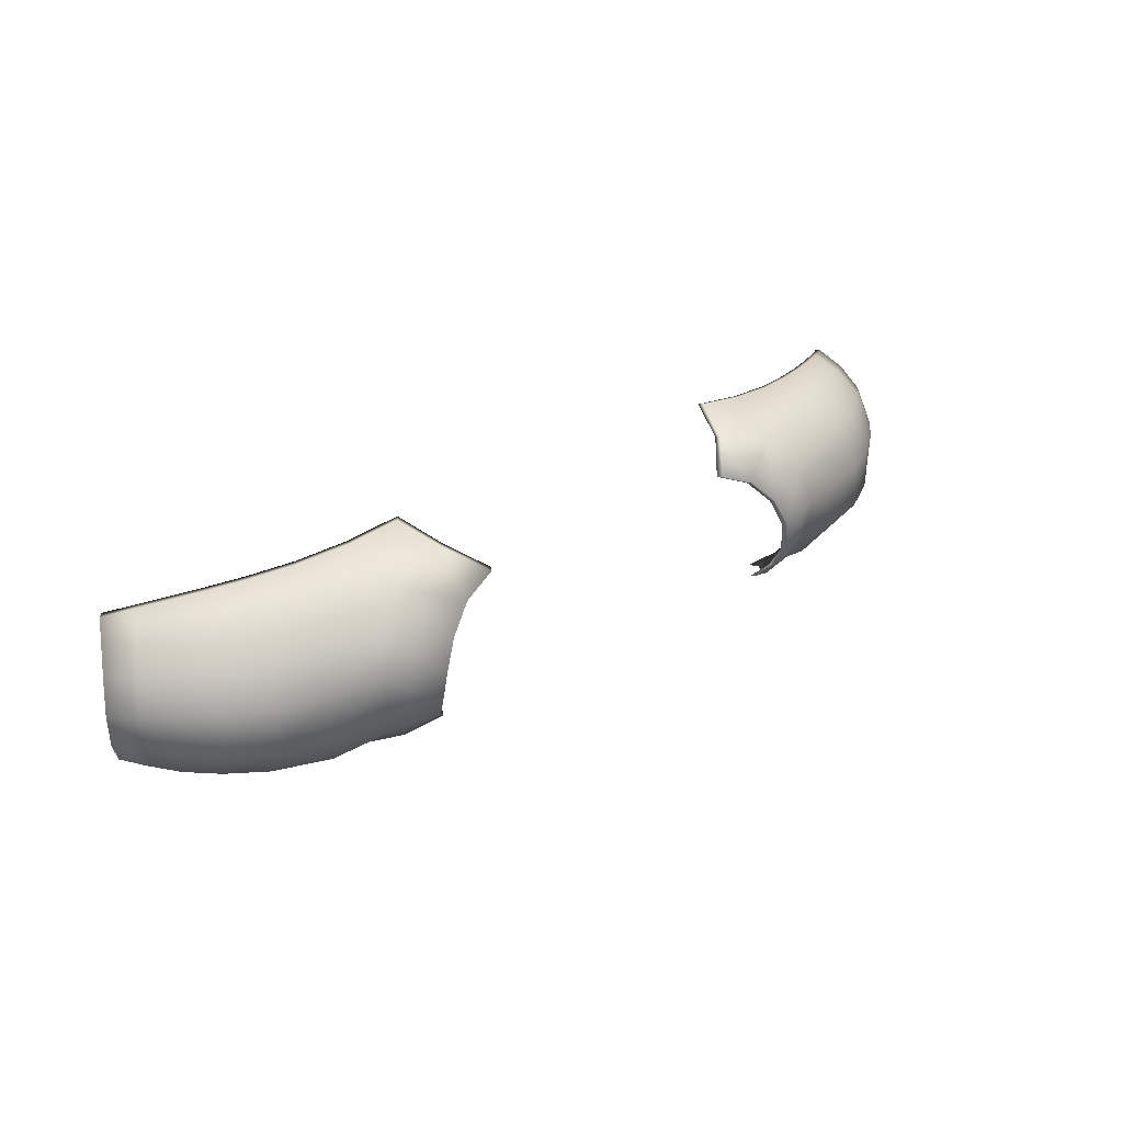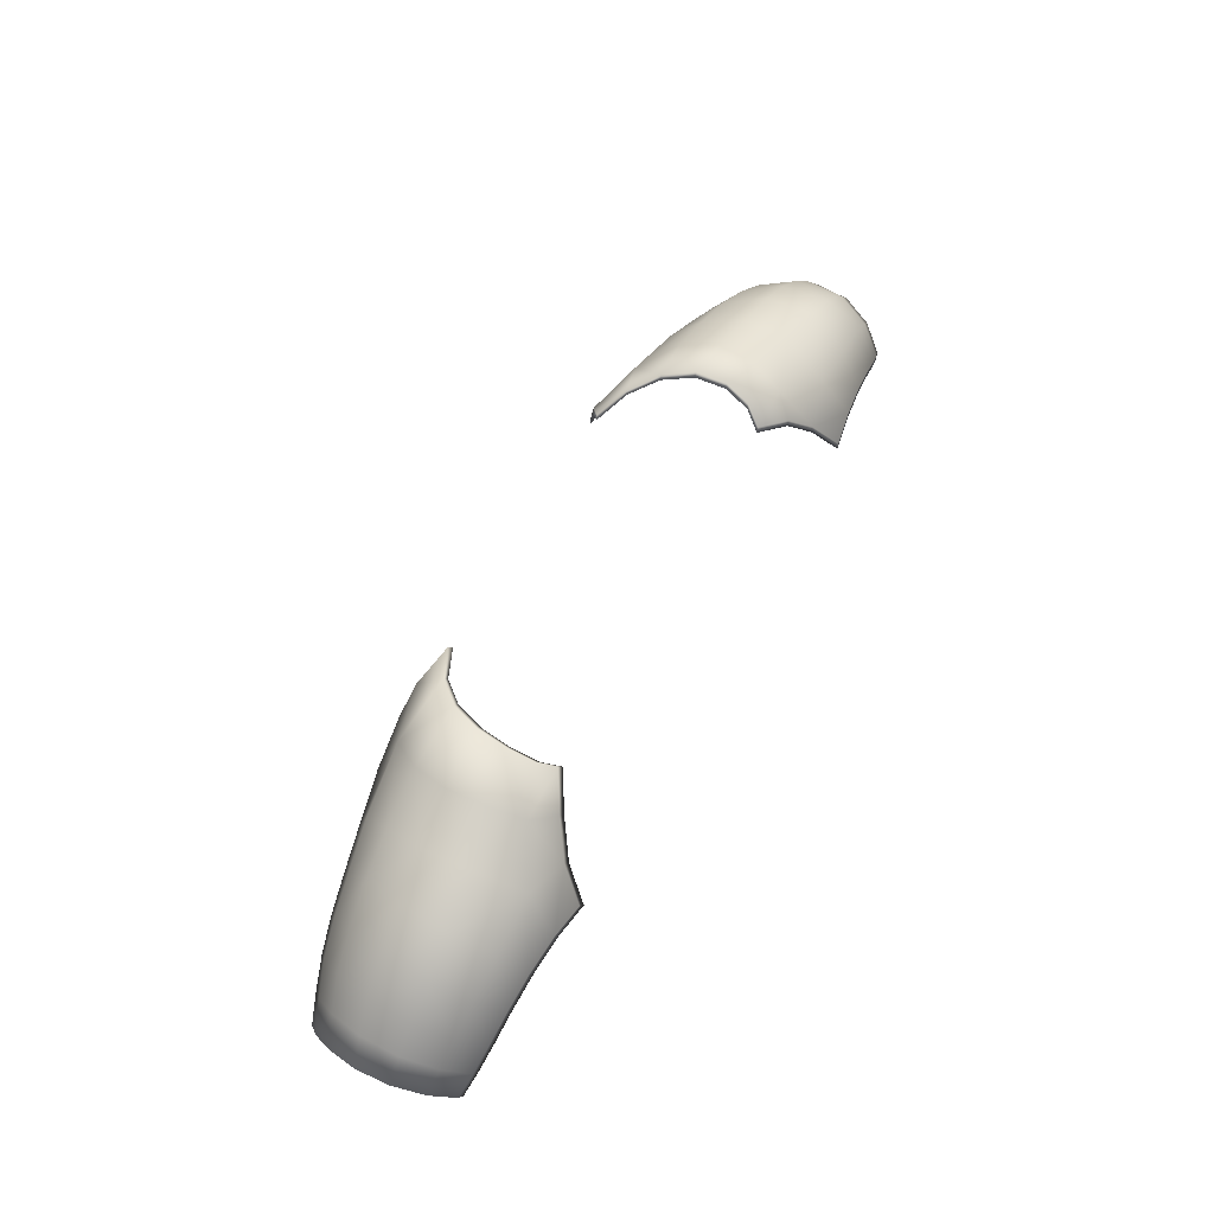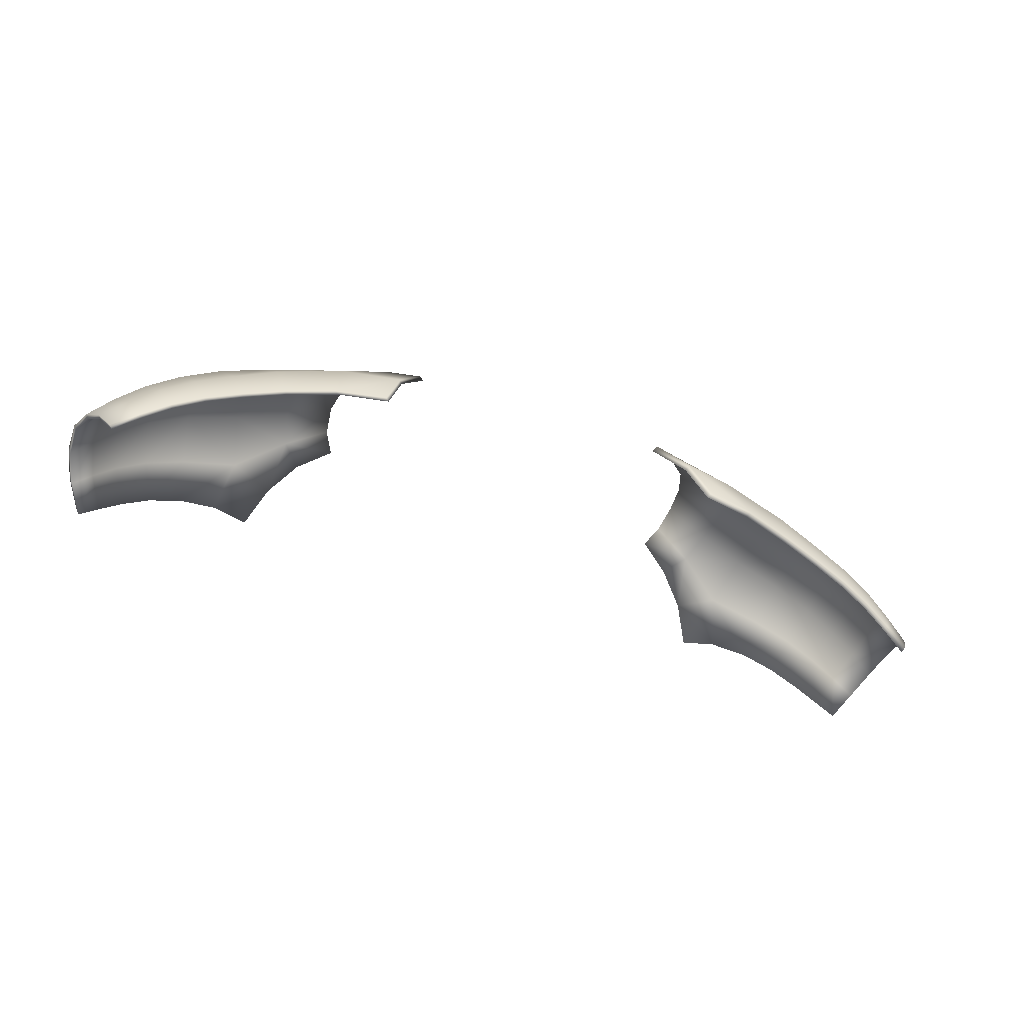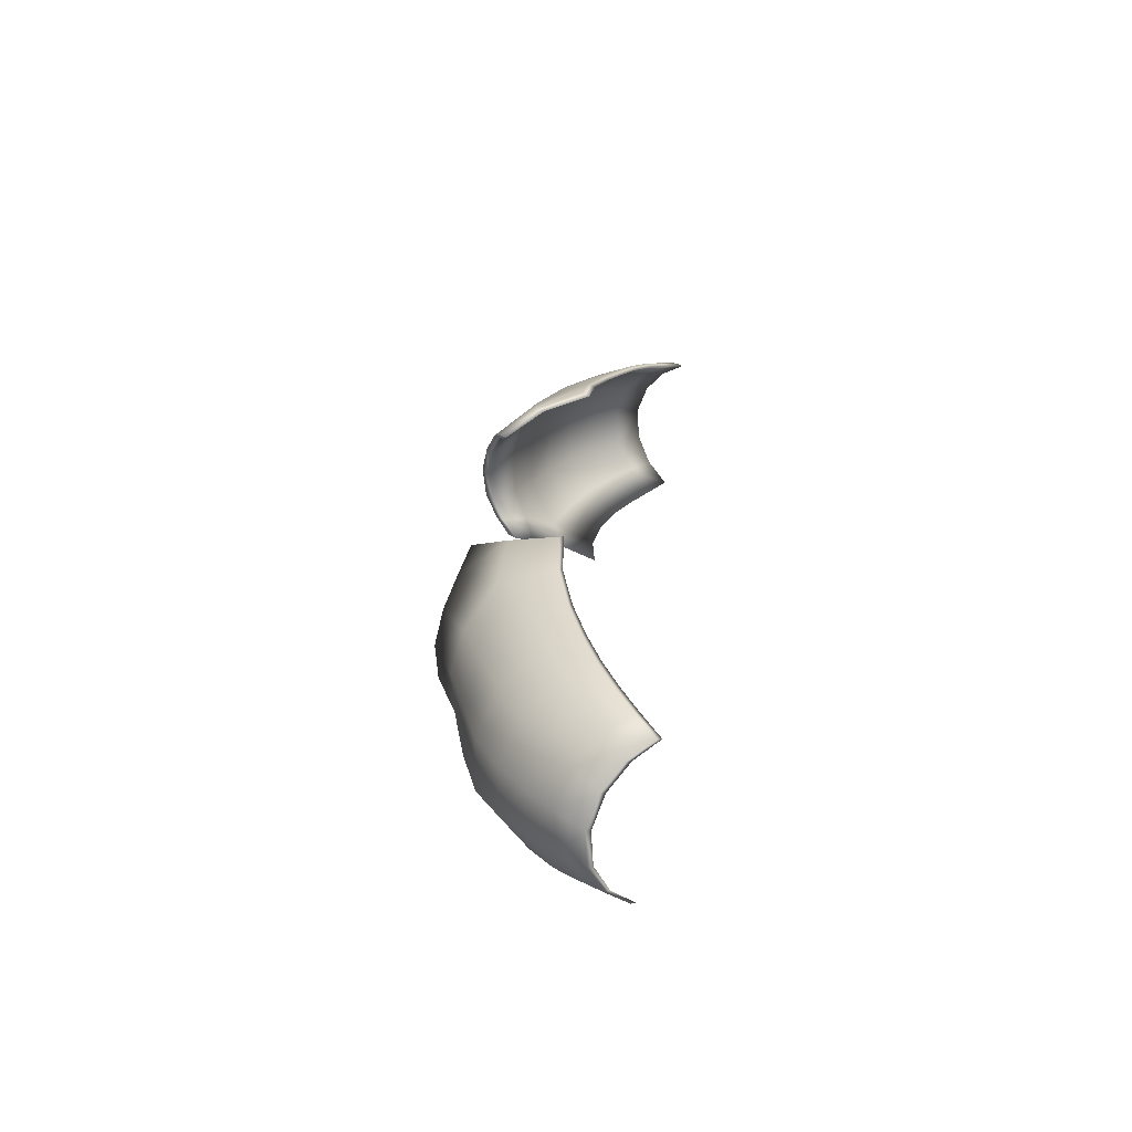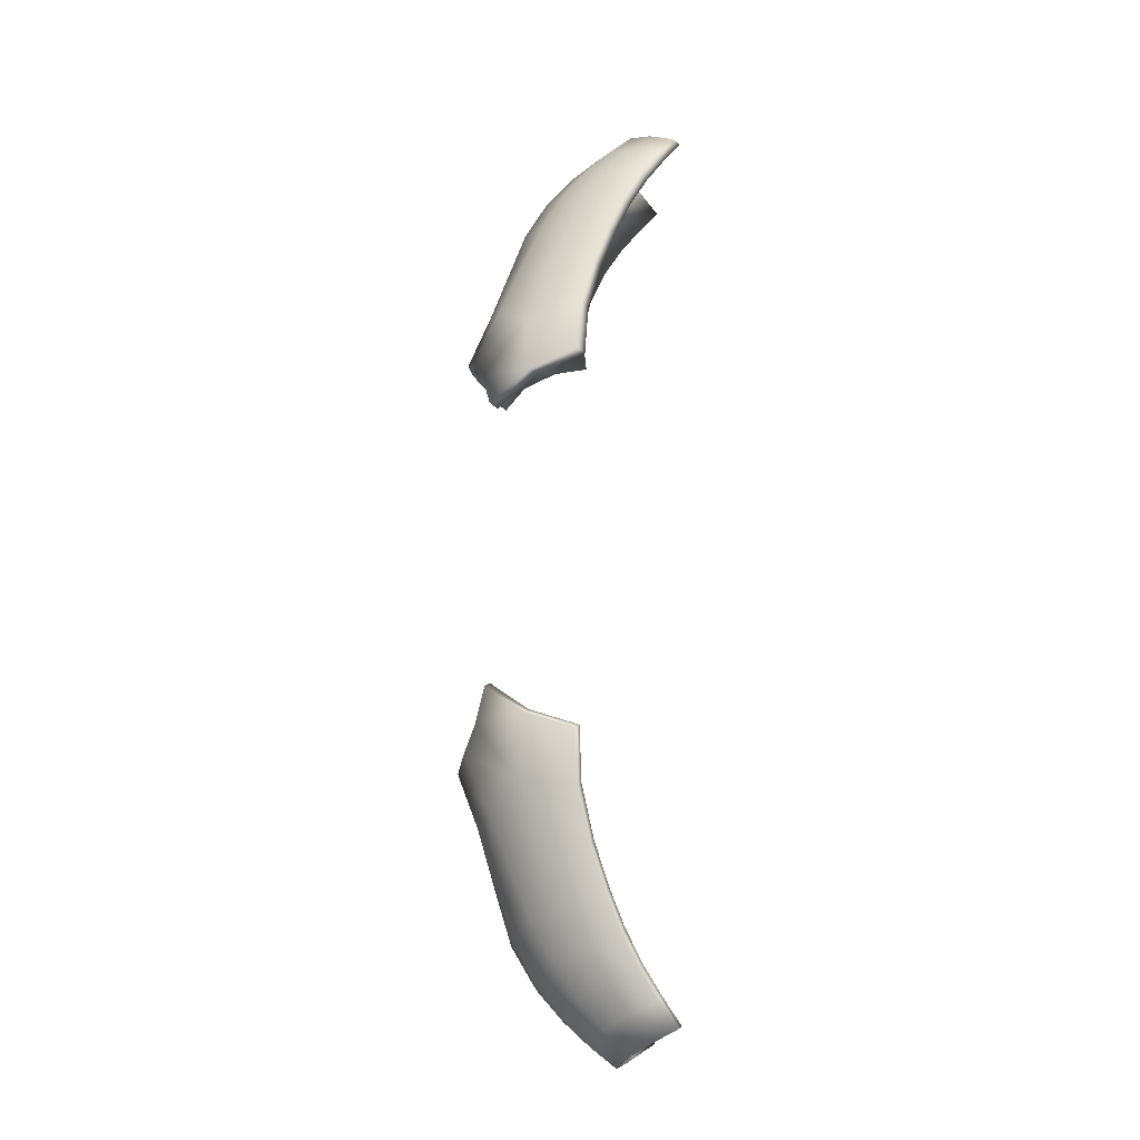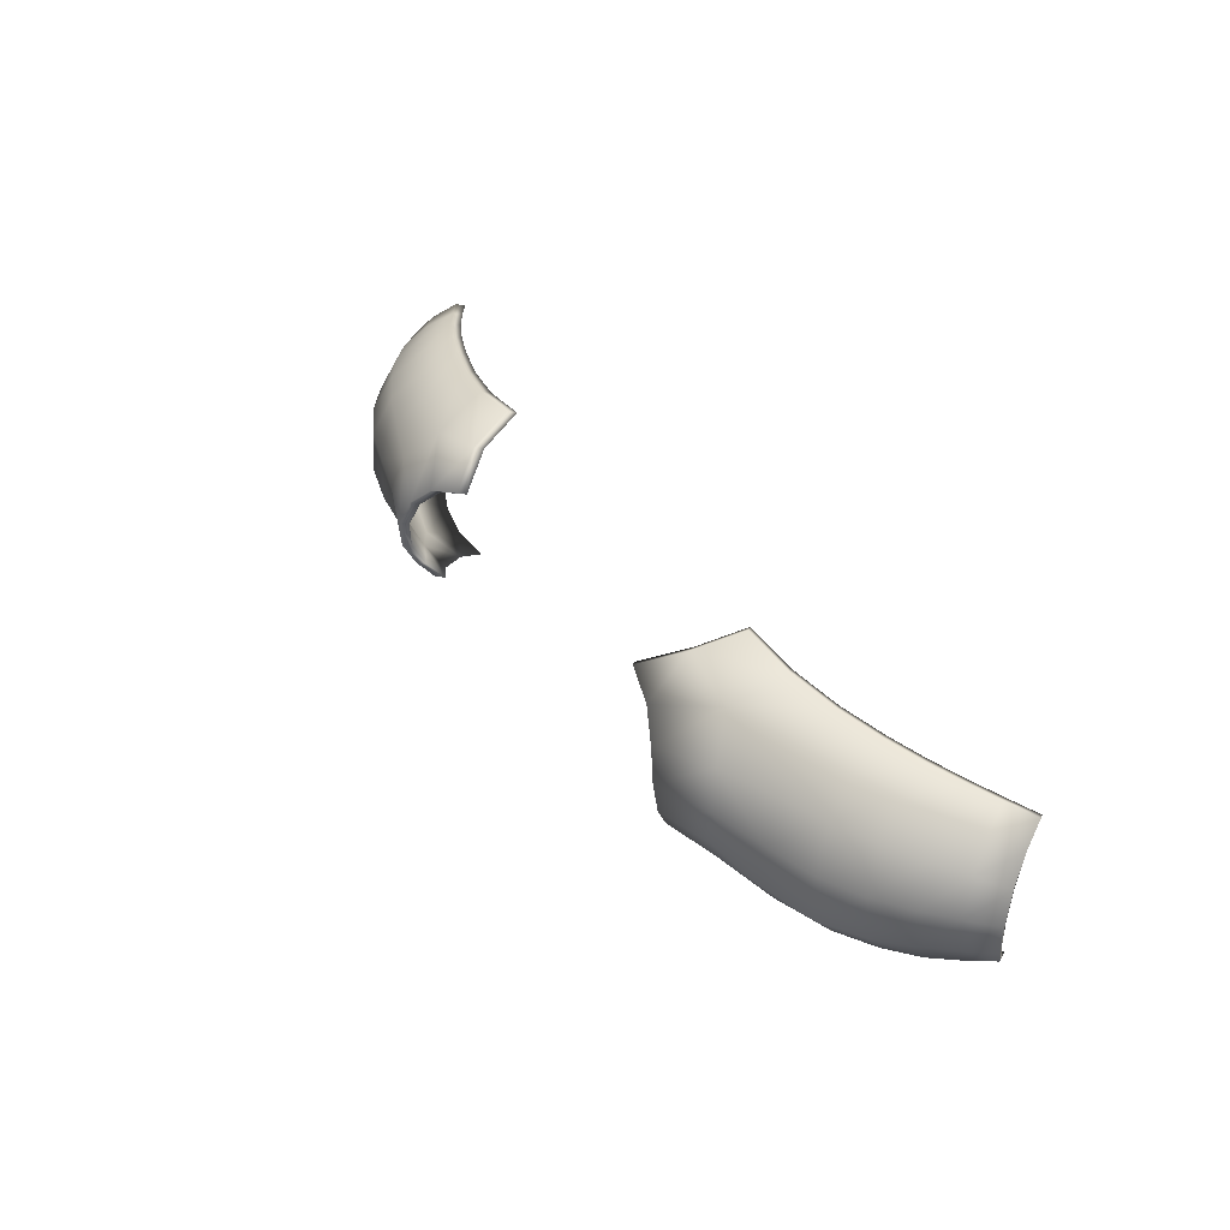
<metadata>
{"format":"obj","ext":"obj","renderer":"f3d","projection":"perspective","resolution":1024,"background":"white","views":[{"elev":32.3,"azim":142.7,"up":"+Z"},{"elev":59.7,"azim":117.2,"up":"+Y"},{"elev":-43.7,"azim":-22.6,"up":"+Y"},{"elev":24.7,"azim":-85.9,"up":"+Z"},{"elev":71.6,"azim":-89.1,"up":"+Z"},{"elev":40.7,"azim":-123.7,"up":"+Z"}]}
</metadata>
<code>
o Body_Undressed_1.006
v 20.4 138.6 6.678
v 21.55 140.9 4.901
v 20.97 139.8 6.027
v 19.09 139.4 7.06
v 20.8 142.8 3.418
v 20.25 142 5.253
v 19.65 140.8 6.443
v 22 141.5 3.232
v 22.67 139.7 4.487
v 23 140.3 3.004
v 22.15 138.8 5.598
v 21.6 137.7 6.283
v 20.77 139.5 -1.272
v 19.69 140.4 -1.47
v 21.7 138.6 -1.032
v 22.44 139.5 -0.03489
v 22.92 140.2 1.385
v 20.89 142.6 1.336
v 20.43 141.7 -0.3513
v 21.51 140.6 -0.1903
v 21.99 141.4 1.374
v 8.931 142.3 8.858
v 6.687 146.4 7.336
v 8.11 144.6 8.259
v 18.7 143.1 5.487
v 19.28 144 3.533
v 19.47 143.9 1.274
v 11.07 145.4 -0.3483
v 12.31 143.9 -1.195
v 14.86 142.4 -2.035
v 13.1 142.2 -2.291
v 11.46 142.2 8.455
v 10.96 144.8 7.501
v 13.89 141.6 8.005
v 18.12 141.7 6.735
v 17.61 140.2 7.379
v 15.91 140.9 7.662
v 12.16 146.1 5.829
v 12.63 146.7 4.011
v 16.87 144.1 5.664
v 16.32 142.7 6.962
v 14.16 143.6 7.267
v 14.73 145.1 5.806
v 15.11 145.8 3.791
v 17.37 145.1 3.639
v 17.53 145.1 1.266
v 19 142.8 -0.4807
v 17.11 143.7 -0.6326
v 16.72 142.1 -1.811
v 18.36 141.3 -1.632
v 12.51 146.5 2.107
v 12.05 145.9 0.6061
v 14.39 144.6 -0.6824
v 15.03 145.9 1.498
v 8.305 146.8 6.624
v 9.495 146.3 0.5346
v 10.03 147 1.315
v 10.23 147.5 2.512
v 10.05 147.7 4.015
v 9.423 147.3 5.448
v 10.29 147.3 1.39
v 9.754 146.7 0.6101
v 8.564 147.2 6.699
v 11.22 145.2 7.577
v 19.54 144.4 3.608
v 18.95 143.5 5.563
v 12.31 146.3 0.6815
v 10.49 147.9 2.588
v 12.76 146.9 2.183
v 11.33 145.8 -0.2728
v 14.65 145 -0.6069
v 12.57 144.3 -1.119
v 17.13 144.5 5.739
v 9.682 147.7 5.523
v 12.41 146.5 5.905
v 18.37 142.1 6.81
v 10.31 148.1 4.09
v 12.89 147 4.086
v 6.946 146.8 7.412
v 17.79 145.5 1.341
v 19.73 144.3 1.35
v 17.63 145.4 3.715
v 8.369 145 8.335
v 9.19 142.7 8.934
v 19.26 143.1 -0.4052
v 20.51 142.4 5.329
v 21.81 141.3 4.976
v 19.34 139.8 7.136
v 20.66 138.9 6.753
v 21.86 138.1 6.358
v 22.41 139.2 5.674
v 21.23 140.2 6.102
v 22.92 140.1 4.562
v 15.29 146.3 1.574
v 19.91 141.2 6.518
v 22.26 141.9 3.308
v 21.06 143.2 3.493
v 22.7 139.9 0.04055
v 21.96 138.9 -0.957
v 21.03 139.9 -1.197
v 11.72 142.6 8.531
v 19.95 140.8 -1.395
v 21.15 143 1.412
v 23.26 140.7 3.08
v 22.25 141.8 1.45
v 21.77 141 -0.1148
v 20.69 142.1 -0.2758
v 17.87 140.6 7.455
v 23.18 140.6 1.46
v 14.15 142 8.08
v 13.36 142.6 -2.216
v 15.12 142.8 -1.96
v 16.58 143.1 7.037
v 16.17 141.3 7.737
v 16.98 142.5 -1.736
v 18.62 141.7 -1.557
v 14.42 144 7.342
v 15.37 146.2 3.866
v 14.99 145.4 5.882
v 17.37 144.1 -0.5571
f 11 3 2 9
f 5 8 2 6
f 26 5 6 25
f 8 10 9 2
f 12 1 3 11
f 15 16 20 13
f 7 3 1 4
f 18 21 8 5
f 3 7 6 2
f 19 14 13 20
f 19 18 27 47
f 35 7 4 36
f 27 18 5 26
f 7 35 25 6
f 21 17 10 8
f 14 19 47 50
f 21 20 16 17
f 21 18 19 20
f 24 33 32 22
f 24 23 55 33
f 60 38 33 55
f 25 40 45 26
f 43 42 33 38
f 40 43 44 45
f 58 57 52 51
f 58 51 39 59
f 38 60 59 39
f 42 41 37 34
f 40 25 35 41
f 26 45 46 27
f 47 27 46 48
f 53 30 49 48
f 52 57 56 28
f 52 28 29 53
f 29 31 30 53
f 39 51 54 44
f 34 32 33 42
f 41 35 36 37
f 44 43 38 39
f 43 40 41 42
f 45 44 54 46
f 46 54 53 48
f 50 47 48 49
f 54 51 52 53
f 91 93 87 92
f 97 86 87 96
f 65 66 86 97
f 96 87 93 104
f 90 91 92 89
f 99 100 106 98
f 95 88 89 92
f 103 97 96 105
f 92 87 86 95
f 107 106 100 102
f 107 85 81 103
f 76 108 88 95
f 81 65 97 103
f 95 86 66 76
f 105 96 104 109
f 102 116 85 107
f 105 109 98 106
f 105 106 107 103
f 83 84 101 64
f 83 64 63 79
f 74 63 64 75
f 66 65 82 73
f 119 75 64 117
f 73 82 118 119
f 68 69 67 61
f 68 77 78 69
f 75 78 77 74
f 117 110 114 113
f 73 113 76 66
f 65 81 80 82
f 85 120 80 81
f 71 120 115 112
f 67 70 62 61
f 67 71 72 70
f 72 71 112 111
f 78 118 94 69
f 110 117 64 101
f 113 114 108 76
f 118 78 75 119
f 119 117 113 73
f 82 80 94 118
f 80 120 71 94
f 116 115 120 85
f 94 71 67 69
f 14 50 116 102
f 17 16 98 109
f 32 34 110 101
f 56 57 61 62
f 30 31 111 112
f 24 22 84 83
f 37 36 108 114
f 29 28 70 72
f 12 11 91 90
f 28 56 62 70
f 16 15 99 98
f 4 1 89 88
f 31 29 72 111
f 11 9 93 91
f 57 58 68 61
f 15 13 100 99
f 1 12 90 89
f 22 32 101 84
f 59 60 74 77
f 58 59 77 68
f 13 14 102 100
f 10 17 109 104
f 60 55 63 74
f 34 37 114 110
f 9 10 104 93
f 50 49 115 116
f 36 4 88 108
f 49 30 112 115
f 23 24 83 79
f 55 23 79 63
o Body_Undressed_1.005
v -10.05 147.7 4.014
v -9.422 147.3 5.448
v -10.23 147.5 2.512
v -10.03 147 1.316
v -9.494 146.3 0.5379
v -8.304 146.8 6.624
v -12.05 145.9 0.6099
v -14.39 144.6 -0.6776
v -15.03 145.9 1.5
v -12.5 146.5 2.108
v -17.1 143.7 -0.6284
v -16.72 142.1 -1.81
v -18.36 141.3 -1.631
v -19 142.7 -0.4779
v -17.53 145.1 1.271
v -17.38 145.1 3.641
v -15.11 145.8 3.793
v -16.32 142.7 6.962
v -14.16 143.6 7.266
v -14.73 145.1 5.807
v -16.88 144.1 5.666
v -12.16 146.1 5.829
v -12.63 146.7 4.011
v -17.61 140.2 7.379
v -15.91 140.9 7.661
v -18.12 141.7 6.735
v -13.89 141.6 8.004
v -10.96 144.8 7.501
v -11.46 142.2 8.455
v -14.86 142.4 -2.033
v -13.1 142.2 -2.285
v -12.31 143.9 -1.184
v -11.07 145.4 -0.3434
v -19.46 143.9 1.277
v -19.28 144 3.532
v -18.7 143.1 5.488
v -8.11 144.6 8.259
v -6.687 146.4 7.336
v -8.931 142.3 8.86
v -20.43 141.7 -0.3498
v -21.51 140.6 -0.1893
v -21.99 141.4 1.375
v -20.88 142.6 1.338
v -22.44 139.5 -0.03428
v -22.92 140.2 1.385
v -21.7 138.6 -1.032
v -19.69 140.4 -1.47
v -20.77 139.5 -1.272
v -21.6 137.7 6.283
v -22.15 138.8 5.598
v -22.66 139.7 4.486
v -23 140.3 3.004
v -22 141.5 3.232
v -20.25 142 5.253
v -19.65 140.8 6.442
v -20.8 142.8 3.418
v -19.09 139.4 7.06
v -21.55 140.9 4.9
v -20.97 139.8 6.026
v -20.4 138.6 6.678
v -16.47 142.9 7.004
v -16.06 141.1 7.703
v -15.26 146 3.834
v -12.77 146.9 4.052
v -17.52 145.3 3.682
v -17.02 144.4 5.708
v -18.26 142 6.777
v -21.03 142.8 1.38
v -20.94 143 3.459
v -22.13 141.6 1.417
v -22.14 141.7 3.274
v -14.87 145.3 5.849
v -14.31 143.8 7.308
v -12.19 146.1 0.6516
v -12.65 146.8 2.15
v -21.66 140.8 -0.1475
v -22.58 139.7 0.007472
v -15.17 146.1 1.542
v -17.67 145.3 1.312
v -23.07 140.4 1.427
v -20.57 141.9 -0.308
v -14.53 144.8 -0.6359
v -21.84 138.8 -0.9903
v -17.25 143.9 -0.5867
v -16.87 142.3 -1.768
v -18.51 141.5 -1.59
v -19.6 144.1 1.319
v -19.14 143 -0.4361
v -19.84 140.6 -1.428
v -20.92 139.7 -1.23
v -21.74 137.9 6.324
v -20.55 138.8 6.72
v -13.25 142.4 -2.243
v -12.45 144.1 -1.142
v -8.254 144.8 8.301
v -9.075 142.5 8.902
v -6.831 146.6 7.377
v -19.79 141 6.484
v -19.23 139.6 7.102
v -20.39 142.2 5.295
v -22.3 139 5.639
v -22.81 140 4.527
v -10.37 147.7 2.554
v -10.18 147.2 1.357
v -10.19 147.9 4.056
v -23.14 140.5 3.046
v -9.566 147.6 5.489
v -8.448 147 6.665
v -9.638 146.5 0.5797
v -11.22 145.6 -0.3016
v -18.84 143.3 5.53
v -12.3 146.3 5.871
v -19.42 144.2 3.574
v -21.11 140 6.068
v -21.7 141.1 4.942
v -11.1 145 7.543
v -15.01 142.6 -1.991
v -17.75 140.4 7.421
v -14.03 141.8 8.046
v -11.6 142.4 8.497
f 127 130 129 128
f 131 134 133 132
f 128 129 135 131
f 129 137 136 135
f 138 141 140 139
f 142 140 137 143
f 144 146 138 145
f 148 149 147 139
f 129 130 143 137
f 150 151 152 128
f 152 153 127 128
f 125 124 127 153
f 132 150 128 131
f 135 154 134 131
f 135 136 155 154
f 146 156 141 138
f 145 138 139 147
f 121 122 142 143
f 143 130 123 121
f 127 124 123 130
f 137 140 141 136
f 148 139 140 142
f 136 141 156 155
f 148 142 122 126
f 126 158 157 148
f 149 148 157 159
f 160 163 162 161
f 164 161 162 165
f 134 160 167 133
f 172 165 162 173
f 156 146 175 174
f 176 163 154 155
f 177 175 146 144
f 154 163 160 134
f 168 167 160 161
f 174 175 179 178
f 173 162 163 176
f 180 179 175 177
f 161 164 166 168
f 179 180 169 170
f 171 172 173 178
f 174 176 155 156
f 178 173 176 174
f 178 179 170 171
f 194 202 198 195
f 204 205 206 208
f 202 204 199 198
f 198 199 185 183
f 181 193 192 186
f 232 184 183 192
f 238 182 181 187
f 236 193 239 240
f 198 183 184 195
f 237 202 214 213
f 214 202 194 230
f 229 230 194 224
f 205 204 202 237
f 199 204 208 207
f 199 207 233 185
f 187 181 186 231
f 182 239 193 181
f 225 184 232 227
f 184 225 223 195
f 194 195 223 224
f 183 185 186 192
f 236 232 192 193
f 185 233 231 186
f 236 228 227 232
f 228 236 215 217
f 240 216 215 236
f 201 196 190 188
f 197 200 190 196
f 208 206 209 201
f 226 191 190 200
f 231 220 218 187
f 189 233 207 188
f 219 238 187 218
f 207 208 201 188
f 210 196 201 209
f 220 235 234 218
f 191 189 188 190
f 212 219 218 234
f 196 210 203 197
f 234 221 211 212
f 222 235 191 226
f 220 231 233 189
f 235 220 189 191
f 235 222 221 234
f 167 168 210 209
f 125 153 230 229
f 144 145 182 238
f 168 166 203 210
f 149 159 216 240
f 124 125 229 224
f 145 147 239 182
f 153 152 214 230
f 171 170 221 222
f 126 122 227 228
f 133 167 209 206
f 164 165 200 197
f 147 149 240 239
f 166 164 197 203
f 123 124 224 223
f 165 172 226 200
f 169 180 212 211
f 180 177 219 212
f 121 123 223 225
f 150 132 205 237
f 151 150 237 213
f 172 171 222 226
f 152 151 213 214
f 122 121 225 227
f 159 157 215 216
f 170 169 211 221
f 177 144 238 219
f 132 133 206 205
f 158 126 228 217
f 157 158 217 215

</code>
